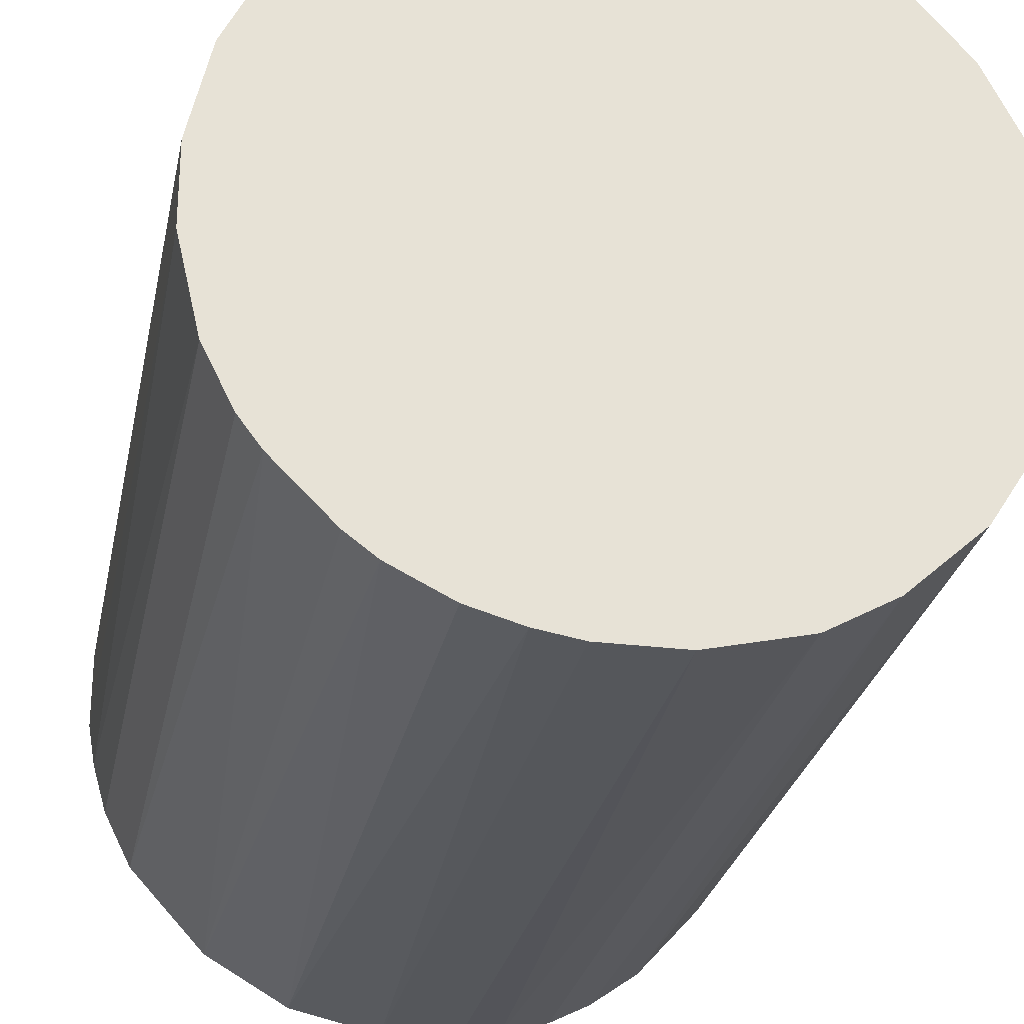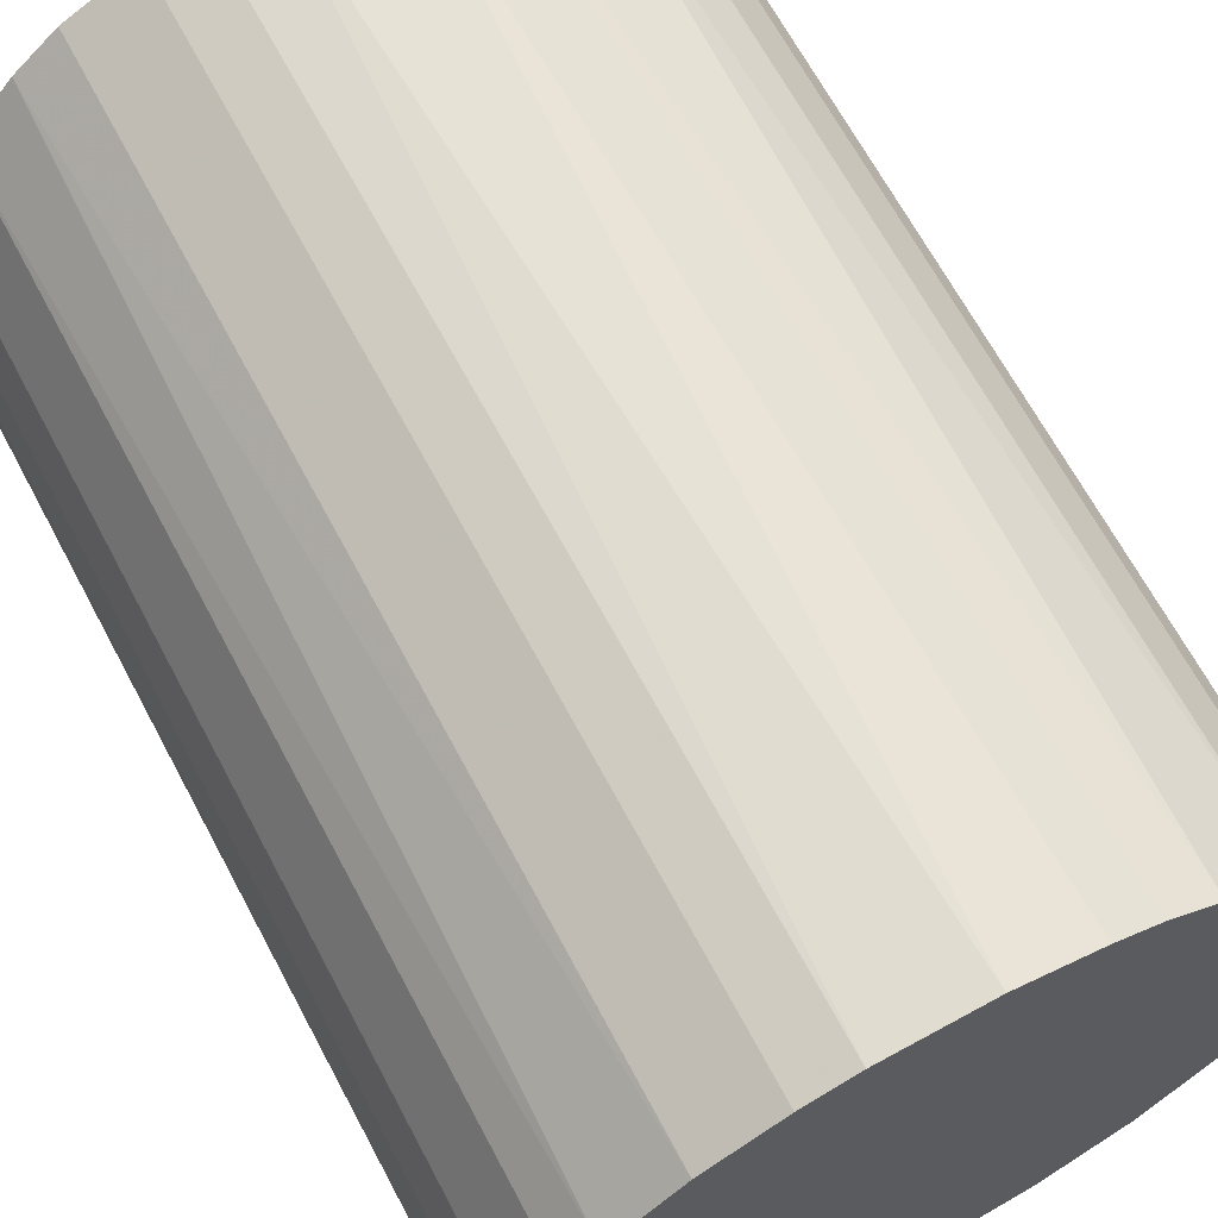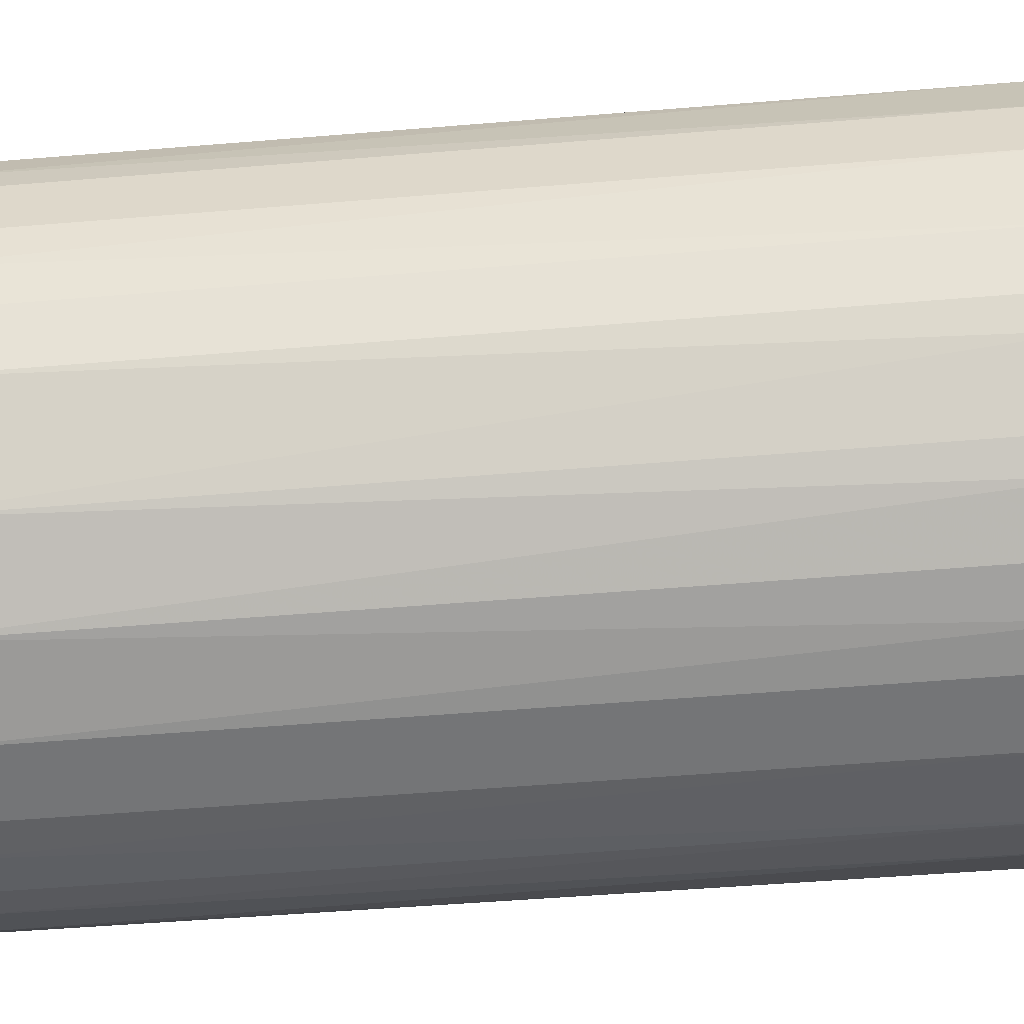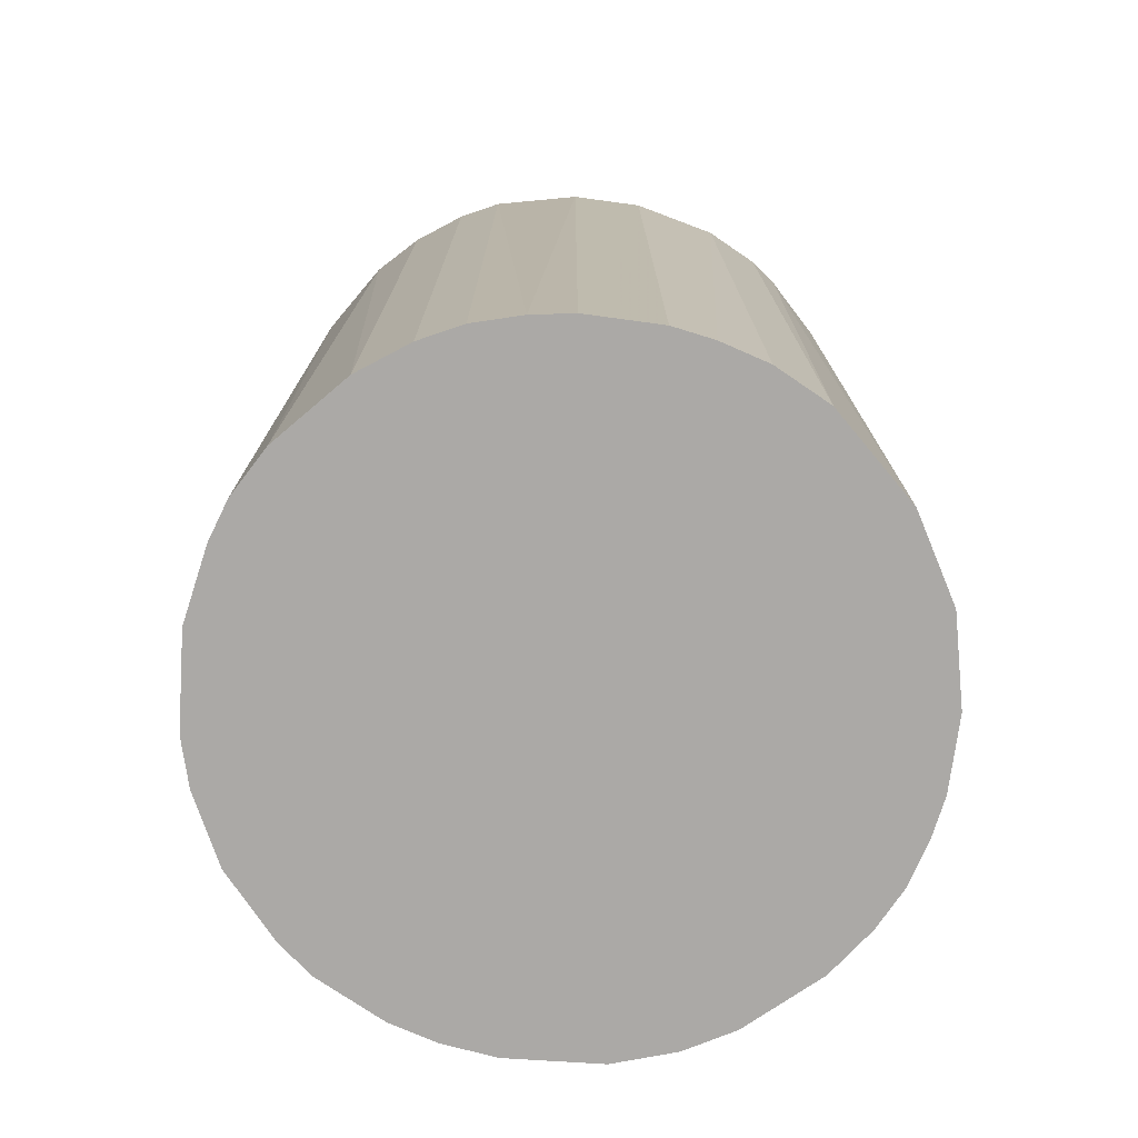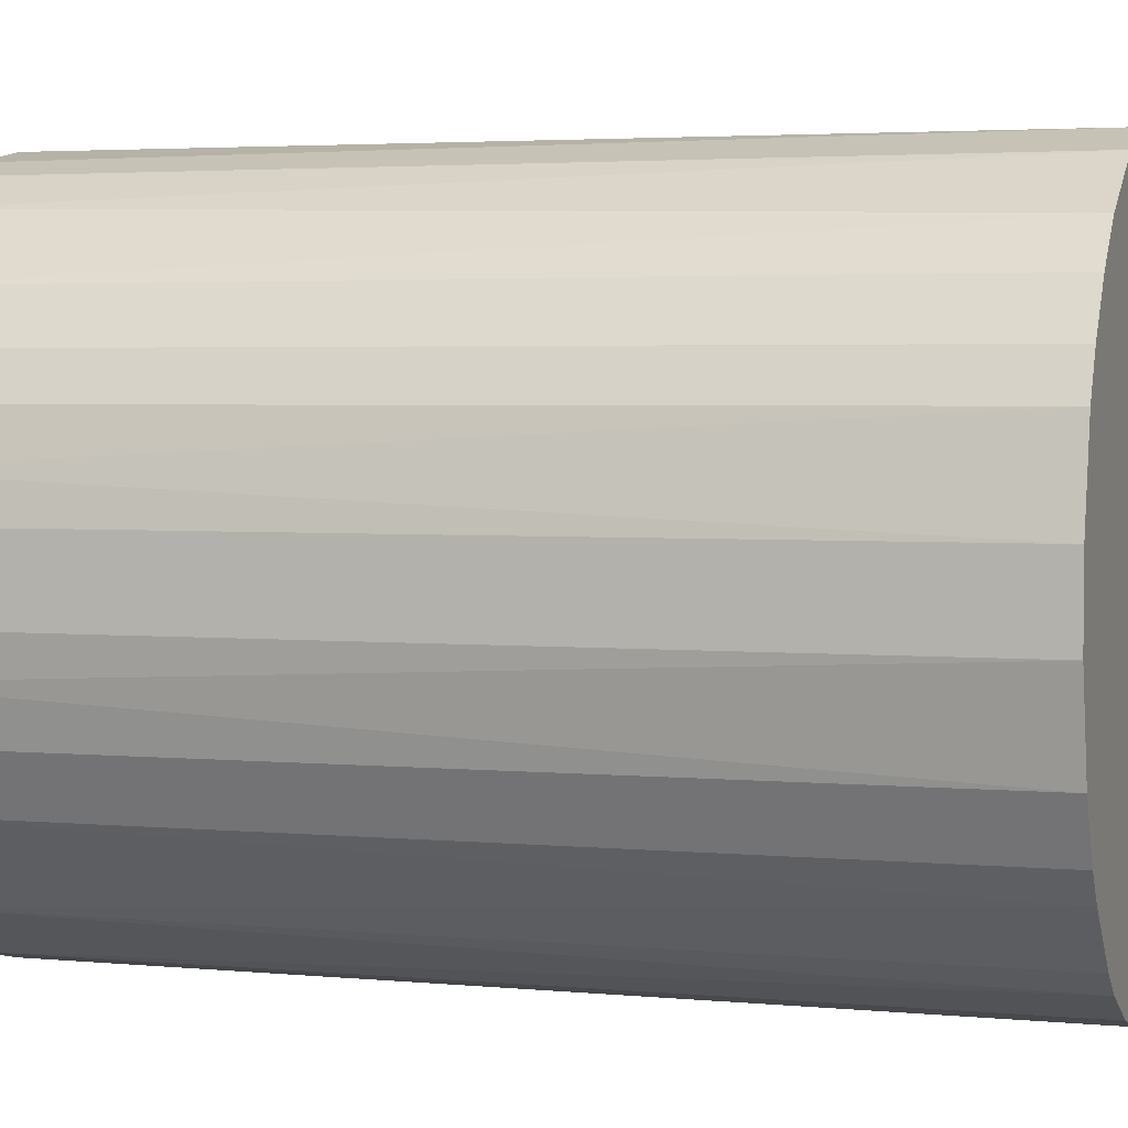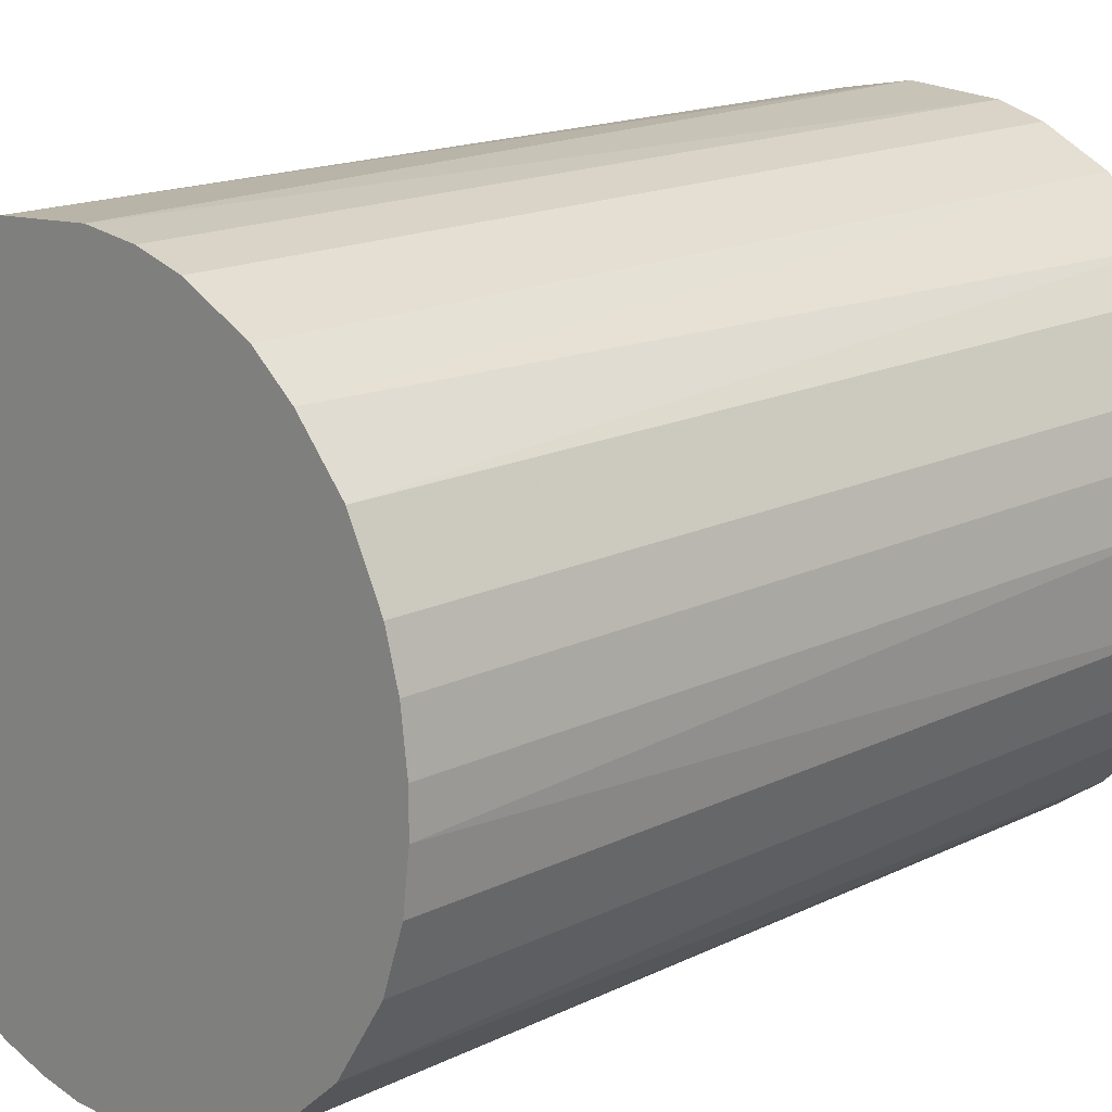
<metadata>
{"format":"obj","ext":"obj","renderer":"f3d","projection":"perspective","resolution":1024,"background":"white","views":[{"elev":-26.9,"azim":-11.1,"up":"+Y"},{"elev":66.2,"azim":152.1,"up":"+Y"},{"elev":-56.5,"azim":-85.1,"up":"+Y"},{"elev":-75.6,"azim":-97.7,"up":"+Z"},{"elev":3.1,"azim":-71.9,"up":"+Y"},{"elev":16.5,"azim":45.1,"up":"+Y"}]}
</metadata>
<code>
o convex_0
v -0.02513 -0.002791 -0.03506
v 0.02525 0.001361 0.03506
v 0.02473 0.005513 0.03506
v 0.02525 0.001361 -0.03506
v -0.002791 -0.02513 0.03506
v -0.01058 0.02317 0.03506
v 0.005513 0.02473 -0.03506
v 0.00967 -0.02356 -0.03506
v -0.02513 -0.002791 0.03506
v -0.01578 -0.01993 -0.03506
v -0.01941 0.01642 -0.03506
v 0.01954 -0.01629 0.03506
v 0.01435 0.02109 0.03506
v 0.0211 0.01434 -0.03506
v -0.01993 -0.01577 0.03506
v -0.02356 0.00967 0.03506
v 0.02317 -0.01058 -0.03506
v -0.007466 0.02421 -0.03506
v 0.001361 0.02525 0.03506
v -0.002791 -0.02513 -0.03506
v 0.00967 -0.02356 0.03506
v -0.009542 -0.02356 0.03506
v -0.02356 -0.009542 -0.03506
v -0.0246 0.006036 -0.03506
v 0.02473 -0.005908 0.03506
v 0.01642 -0.01941 -0.03506
v 0.0211 0.01434 0.03506
v 0.01435 0.02109 -0.03506
v -0.01941 0.01642 0.03506
v -0.01422 0.02109 -0.03506
v 0.002919 -0.02513 0.03506
v 0.009152 0.02369 0.03506
v 0.02369 0.009152 -0.03506
v -0.02356 -0.009542 0.03506
v -0.009542 -0.02356 -0.03506
v -0.02149 -0.01369 -0.03506
v -0.01369 -0.02148 0.03506
v -0.02513 0.002914 0.03506
v -0.001751 0.02525 -0.03506
v -0.005908 0.02473 0.03506
v -0.022 0.01278 -0.03506
v 0.01435 -0.02096 0.03506
v 0.002919 -0.02513 -0.03506
v 0.02473 -0.005908 -0.03506
v -0.01629 0.01954 0.03506
v 0.02317 -0.01058 0.03506
v 0.0211 -0.01421 -0.03506
v 0.01746 0.0185 0.03506
v 0.01902 0.01694 -0.03506
v 0.009152 0.02369 -0.03506
v 0.02369 0.009152 0.03506
v 0.02525 -0.001751 0.03506
v 0.01279 -0.022 -0.03506
v -0.02513 0.002914 -0.03506
v -0.01058 0.02317 -0.03506
v 0.006036 -0.0246 -0.03506
v -0.005908 -0.0246 0.03506
v -0.0246 -0.005908 -0.03506
v -0.02356 0.00967 -0.03506
v 0.005513 0.02473 0.03506
v 0.02473 0.005513 -0.03506
v -0.022 0.01278 0.03506
v -0.01578 -0.01993 0.03506
v -0.02149 -0.01369 0.03506
f 34 36 64
f 3 2 4
f 2 3 5
f 5 3 6
f 4 1 7
f 1 4 8
f 5 6 9
f 1 8 10
f 7 1 11
f 2 5 12
f 6 3 13
f 4 7 14
f 5 9 15
f 9 6 16
f 8 4 17
f 7 11 18
f 6 13 19
f 10 8 20
f 12 5 21
f 5 15 22
f 1 10 23
f 11 1 24
f 2 12 25
f 8 17 26
f 13 3 27
f 14 7 28
f 16 6 29
f 18 11 30
f 5 20 31
f 21 5 31
f 19 13 32
f 13 28 32
f 4 14 33
f 14 27 33
f 15 9 34
f 10 20 35
f 10 15 36
f 23 10 36
f 34 23 36
f 22 15 37
f 10 35 37
f 35 22 37
f 1 9 38
f 9 16 38
f 16 24 38
f 7 18 39
f 19 7 39
f 19 39 40
f 18 6 40
f 6 19 40
f 39 18 40
f 11 24 41
f 29 11 41
f 12 21 42
f 26 12 42
f 20 8 43
f 31 20 43
f 17 4 44
f 25 17 44
f 29 6 45
f 11 29 45
f 6 30 45
f 30 11 45
f 25 12 46
f 17 25 46
f 26 17 47
f 12 26 47
f 46 12 47
f 17 46 47
f 13 27 48
f 28 13 48
f 28 48 49
f 27 14 49
f 14 28 49
f 48 27 49
f 28 7 50
f 7 32 50
f 32 28 50
f 27 3 51
f 3 33 51
f 33 27 51
f 4 2 52
f 2 25 52
f 44 4 52
f 25 44 52
f 21 8 53
f 8 26 53
f 42 21 53
f 26 42 53
f 24 1 54
f 1 38 54
f 38 24 54
f 6 18 55
f 30 6 55
f 18 30 55
f 8 21 56
f 21 31 56
f 43 8 56
f 31 43 56
f 20 5 57
f 5 22 57
f 35 20 57
f 22 35 57
f 9 1 58
f 1 23 58
f 34 9 58
f 23 34 58
f 24 16 59
f 41 24 59
f 16 41 59
f 7 19 60
f 19 32 60
f 32 7 60
f 3 4 61
f 33 3 61
f 4 33 61
f 16 29 62
f 41 16 62
f 29 41 62
f 15 10 63
f 10 37 63
f 37 15 63
f 15 34 64
f 36 15 64

</code>
